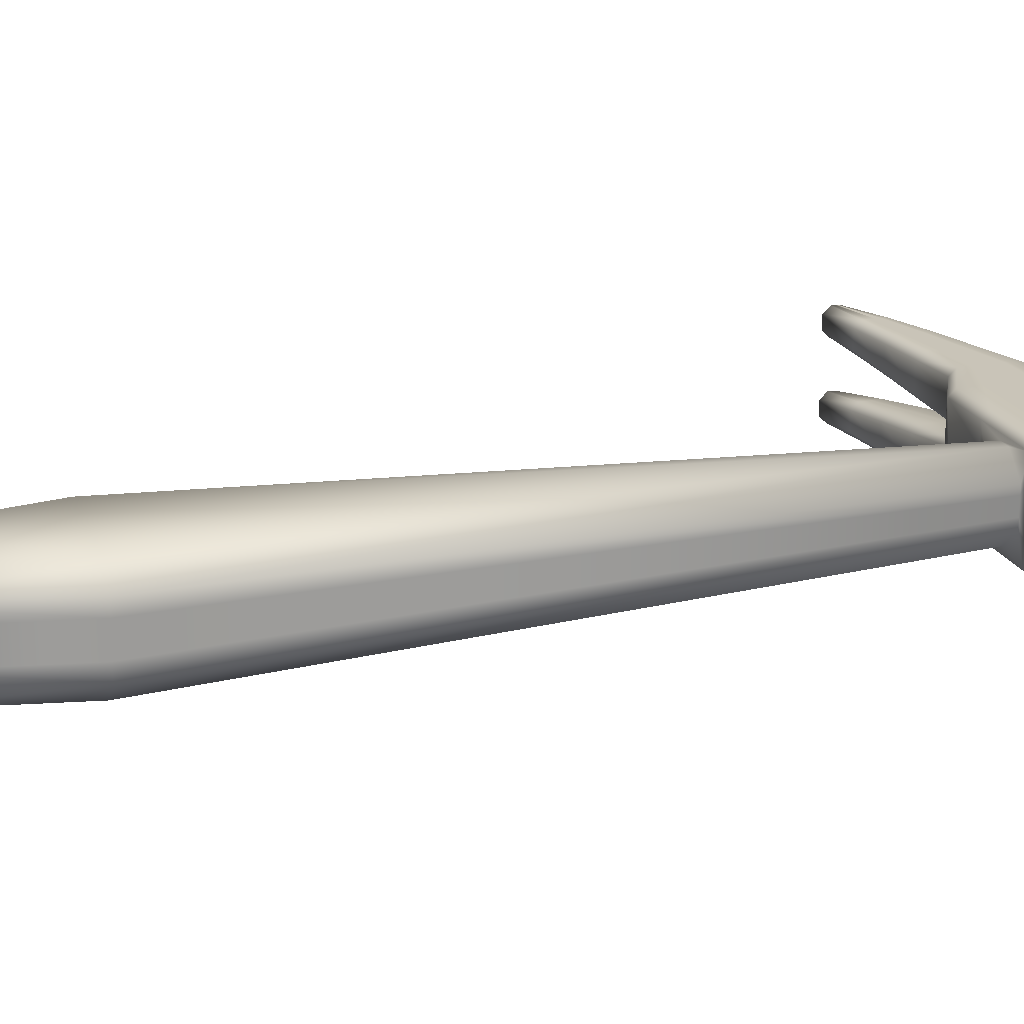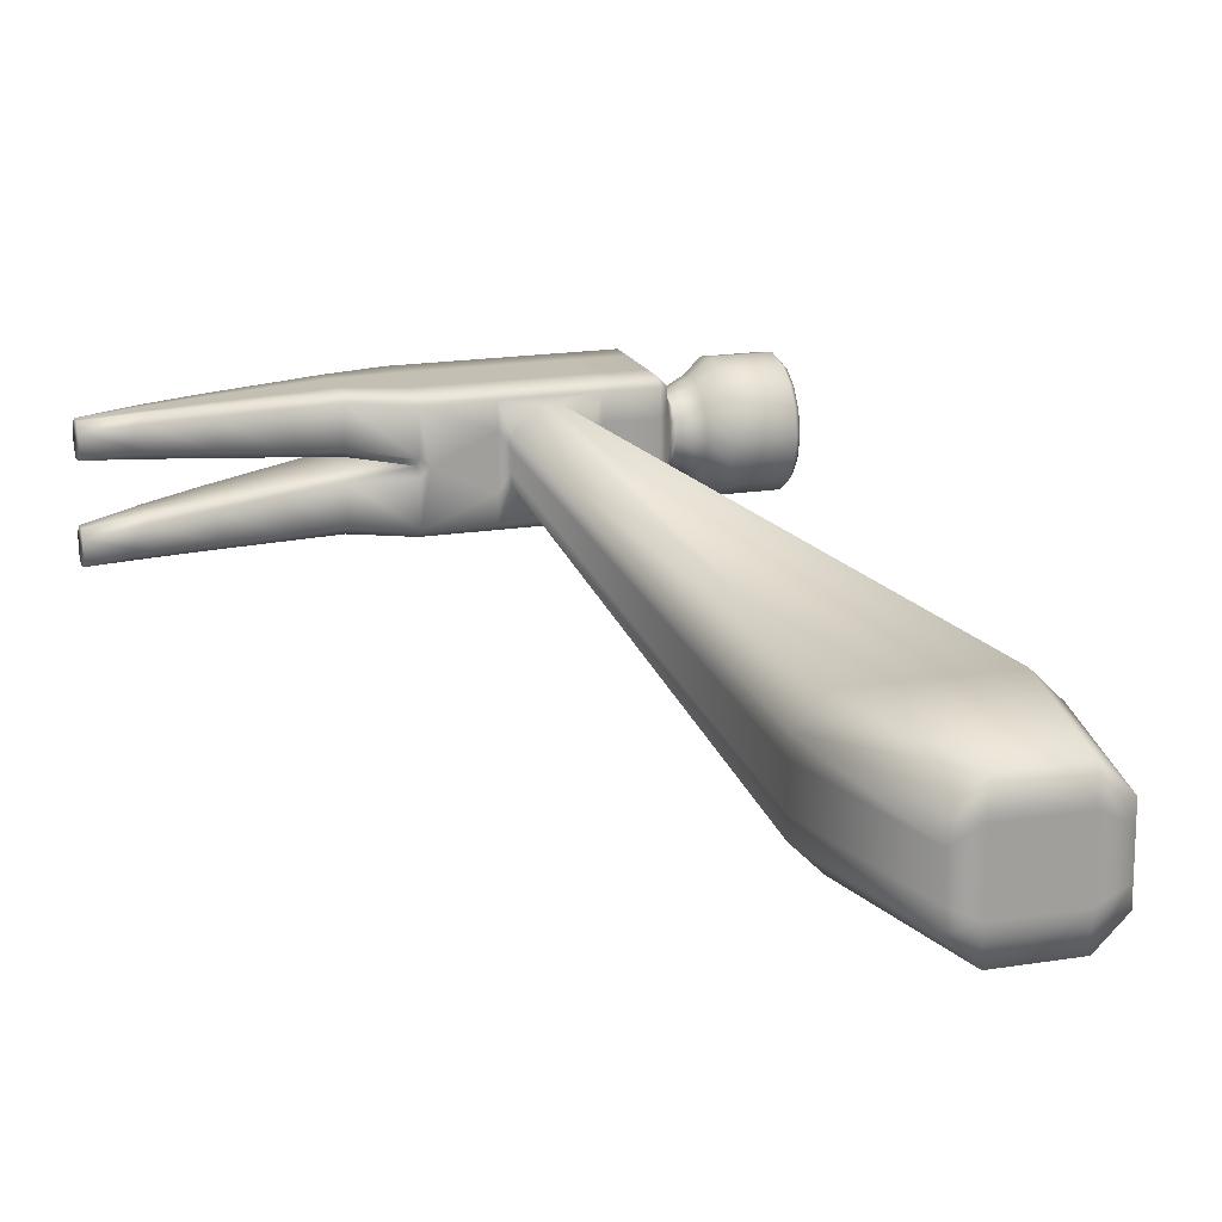
<metadata>
{"format":"obj","ext":"obj","renderer":"f3d","projection":"perspective","resolution":1024,"background":"white","views":[{"elev":20.2,"azim":72.5,"up":"+Z"},{"elev":17.5,"azim":-18.1,"up":"+Z"}]}
</metadata>
<code>
v -1.195 16.92 1.281
v -1.195 16.92 0.5578
v -3.004 16.5 0.7384
v -3.004 16.5 1.371
v -6.622 14.09 2.262
v -6.622 14.42 2.262
v -8.431 13.96 2.262
v -8.431 13.75 2.261
v -1.195 12.99 0.5551
v -1.195 12.98 2.002
v -3.004 13.88 2.002
v -3.004 13.88 0.7365
v -10.24 13.39 -1.671
v -10.24 13.32 -1.671
v -10.24 13.39 -0.6094
v -10.24 13.25 -1.671
v -10.24 12.97 -1.412
v -10.24 12.97 -0.87
v -10.24 13.25 -0.6095
v -1.195 16.92 -0.6862
v -1.195 16.92 -1.409
v -3.004 16.51 -1.41
v -3.004 16.51 -0.7769
v 0.9719 15.8 2.263
v 0.9719 16.65 2.263
v -1.195 16.65 2.263
v -1.195 15.8 2.263
v -10.24 13.39 2.261
v -10.24 13.32 2.261
v 3.914 12.99 1.148
v 3.914 12.98 2.002
v 3.546 12.99 0.955
v 3.546 12.99 0.6249
v -8.431 14.19 -1.67
v -8.431 13.97 -1.67
v -10.24 13.47 -1.671
v -4.813 15.92 0.9189
v -4.813 15.92 1.461
v -6.622 15.35 1.1
v -6.622 15.35 1.551
v -8.431 14.67 1.28
v -8.431 14.67 1.641
v -1.195 14.1 2.262
v -1.195 14.95 2.262
v -3.004 15.19 2.262
v -3.004 14.67 2.262
v -3.004 15.71 2.263
v -3.004 16.24 2.263
v -4.813 15.66 2.263
v -4.813 15.23 2.262
v -4.813 14.8 2.262
v -4.813 14.38 2.262
v -6.622 14.75 -1.67
v -6.622 14.42 -1.67
v -3.004 13.88 -1.411
v -3.004 13.88 -0.1458
v -4.813 13.68 -0.3268
v -4.813 13.68 -1.411
v -6.622 13.49 -0.5079
v -6.622 13.49 -1.412
v -10.24 13.81 1.46
v -10.24 13.81 1.731
v -1.195 15.8 -1.669
v -1.195 14.95 -1.67
v -3.004 15.19 -1.67
v -3.004 15.72 -1.669
v -3.004 16.24 0.1161
v -3.004 15.19 0.1154
v -1.195 14.95 0.2961
v -1.195 16.65 0.2972
v -4.813 14.8 -1.67
v -4.813 15.23 -1.67
v 3.914 16.92 2.004
v 3.914 16.92 1.151
v 0.9719 16.92 1.151
v 0.9719 16.92 2.004
v -6.622 15.35 -0.9586
v -6.622 15.35 -1.41
v -8.431 14.67 -1.411
v -8.431 14.67 -1.049
v -10.24 13.81 -1.411
v -10.24 13.55 -1.671
v -10.24 13.81 -1.14
v -10.24 13.54 -0.6093
v -10.24 13.81 -0.8695
v -10.24 13.25 1.2
v -10.24 13.39 1.2
v -8.431 13.96 1.019
v -8.431 13.53 1.019
v 0.9719 15.8 -1.669
v 0.9719 14.95 -1.67
v -4.813 13.68 0.9173
v -4.813 13.68 2.002
v -6.622 13.49 2.002
v -6.622 13.49 1.098
v -6.622 15.08 -0.2465
v -6.622 14.42 -0.2469
v -4.813 14.8 -0.06575
v -4.813 15.66 -0.06516
v 5.546 16.92 0.2974
v 5.546 16.92 1.151
v 5.805 16.66 1.151
v 5.805 16.66 0.2972
v -6.622 14.42 0.8385
v -6.622 15.08 0.8389
v -4.813 15.65 0.6584
v -4.813 14.8 0.6578
v -1.195 14.11 -1.67
v -1.195 13.26 -1.671
v -3.004 14.15 -1.67
v -3.004 14.67 -1.67
v -4.813 15.92 -0.8678
v -4.813 15.92 -1.41
v -8.431 13.26 1.279
v -8.431 13.26 2.002
v -10.24 12.97 2.002
v -10.24 12.97 1.46
v -4.813 13.95 -0.06626
v -3.004 14.15 0.1147
v -8.431 13.26 -1.412
v -8.431 13.26 -0.6889
v -3.004 15.19 0.4772
v -3.004 14.15 0.4765
v -4.813 13.95 0.6573
v -3.004 16.24 0.4779
v -8.431 13.53 -0.4284
v -8.431 13.96 -0.4281
v -6.622 13.76 -0.2474
v -8.431 13.75 -1.671
v -8.431 13.53 -1.671
v -8.431 14.18 2.262
v -8.431 14.4 2.262
v -10.24 13.55 2.261
v -10.24 13.47 2.261
v -4.813 13.96 -1.67
v -4.813 14.38 -1.67
v -6.622 13.76 -1.671
v -6.622 14.09 -1.67
v -1.195 13.26 0.295
v -6.622 15.08 2.262
v -6.622 14.75 2.262
v -6.622 13.76 0.8381
v 1.34 12.99 -0.03515
v 1.34 12.99 -0.3653
v -0.5387 -12.63 -0.8735
v -0.5387 -12.63 -0.2977
v 0.9719 12.98 2.002
v 2.163 12.98 1.769
v 2.723 12.98 1.769
v 3.546 12.99 -0.03515
v 3.546 12.99 0.2948
v 5.425 -12.63 0.2781
v 5.425 -12.63 -0.2977
v 4.602 -12.63 2.244
v 0.2843 -12.63 2.244
v 1.324 -17.97 2.241
v 3.561 -17.97 2.241
v 3.561 -17.97 -0.7084
v 4.384 -17.97 -0.3012
v 4.384 -17.97 0.2746
v 3.561 -17.97 0.2746
v 5.425 -12.63 0.8539
v 5.425 -12.63 1.43
v 4.384 -17.97 1.426
v 4.384 -17.97 0.8504
v -8.431 14.67 2.003
v -10.24 13.81 2.002
v 3.914 15.8 2.263
v 3.914 16.65 2.263
v 2.163 12.99 -1.18
v 2.723 12.99 -1.18
v 4.602 -12.63 -1.688
v 0.2843 -12.63 -1.688
v 5.546 15.8 -1.669
v 5.546 14.95 -1.67
v 3.914 14.95 -1.67
v 3.914 15.8 -1.669
v -8.431 14.4 1.019
v -10.24 13.54 1.2
v 1.34 12.99 0.6249
v 1.34 12.99 0.2948
v -0.5387 -12.63 0.2781
v -0.5387 -12.63 0.8539
v 5.546 15.8 2.263
v 5.546 16.65 2.263
v 0.5015 -17.97 0.2746
v 0.5015 -17.97 0.8504
v 0.9719 12.99 -1.412
v 3.914 12.99 -1.412
v 3.561 -17.97 -1.691
v 1.324 -17.97 -1.691
v 1.324 -17.97 1.258
v 0.5015 -17.97 1.426
v 0.5015 -17.97 -0.877
v 0.5015 -17.97 -0.3012
v -8.431 14.4 -0.4279
v -1.195 12.99 -1.412
v -1.195 12.99 0.03455
v -6.622 15.35 2.003
v -10.24 13.24 2.261
v -4.813 15.92 2.004
v -3.004 16.5 2.004
v 5.546 16.92 -1.409
v 5.805 16.66 -1.41
v 5.546 16.66 -1.669
v 5.805 13.25 -1.412
v 5.546 12.99 -1.412
v 5.546 13.26 -1.671
v 5.546 16.92 2.004
v 5.805 16.66 2.004
v 5.546 12.98 2.002
v 5.805 13.24 2.002
v 5.546 13.26 2.261
v -1.195 16.92 0.03705
v -0.926 16.92 0.2974
v -0.9216 12.99 0.2948
v 0.9719 12.99 -0.5586
v -1.195 16.92 2.004
v 5.805 13.24 1.148
v 5.546 12.99 1.148
v 3.914 16.92 -1.409
v 3.914 16.66 -1.669
v -1.195 13.26 2.261
v -3.004 14.15 2.262
v -1.195 16.66 -1.669
v -3.004 16.24 -1.669
v -8.431 13.53 2.261
v -6.622 13.76 2.261
v -4.813 13.95 2.262
v -8.431 14.41 -1.67
v -6.622 15.09 -1.67
v -4.813 15.66 -1.669
v 5.805 15.8 2.004
v 5.805 14.1 -1.411
v 5.546 14.11 -1.67
v 5.805 15.81 -1.41
v 5.546 14.1 2.262
v 5.805 14.1 2.002
v 5.805 16.66 -0.5562
v 5.546 16.92 -0.556
v 5.546 12.99 -0.5586
v 5.805 13.25 -0.5584
v -8.431 14.67 -0.6881
v -3.004 16.5 -0.1442
v -4.813 15.92 -0.3254
v -6.622 15.35 -0.5067
v 0.9719 13.26 -1.671
v 3.914 13.26 -1.671
v 0.9719 13.26 2.261
v 0.9719 16.66 -1.669
v 0.9719 16.92 -1.409
v 5.546 12.99 0.2948
v 3.914 12.99 0.2948
v 3.914 12.99 -0.5586
v 0.9719 12.99 0.2948
v 0.9719 12.99 1.148
v 5.425 -12.63 -0.8735
v 4.384 -17.97 -0.877
v -0.5387 -12.63 1.43
v 1.34 12.99 0.955
v 3.546 12.99 -0.3653
v 3.914 14.1 2.262
v 3.914 14.95 2.262
v 0.9719 14.95 2.262
v 0.9719 14.1 2.262
v 5.546 14.95 2.262
v 3.561 -17.97 1.258
v 1.324 -17.97 -0.7084
v 1.324 -17.97 0.2746
v 3.914 13.26 2.261
v 3.914 14.11 -1.67
v 0.9719 14.11 -1.67
v 3.914 16.92 -0.556
v 3.914 16.92 0.2974
v 0.9719 16.92 0.2974
v 0.9719 16.92 -0.556
v 5.805 14.95 2.003
v 5.805 14.95 -1.411
v 5.805 13.24 0.295
v 9.525 15.7 -1.513
v 7.658 15.7 -1.513
v 7.658 16.34 -1.088
v 9.525 16.34 -1.088
v 9.525 14.2 -1.514
v 7.658 14.2 -1.514
v 7.658 14.95 -1.663
v 9.525 14.95 -1.663
v 9.525 13.14 -0.4547
v 7.658 13.14 -0.4547
v 7.658 13.57 -1.09
v 9.525 13.57 -1.09
v 9.525 13.14 1.045
v 7.658 13.14 1.045
v 7.658 12.99 0.2948
v 9.525 12.99 0.2948
v 9.525 16.33 1.682
v 7.658 16.33 1.682
v 7.658 15.7 2.106
v 9.525 15.7 2.106
v 9.525 14.2 2.105
v 7.658 14.2 2.105
v 7.658 13.56 1.68
v 9.525 13.56 1.68
v 9.525 16.91 0.2974
v 7.658 16.91 0.2974
v 7.658 16.76 1.047
v 9.525 16.76 1.047
v 7.658 16.76 -0.4523
v 9.525 16.76 -0.4523
v 7.658 14.95 2.255
v 9.525 14.95 2.255
v 9.701 16.2 -0.9497
v 9.701 15.63 -1.332
v 9.701 14.95 -1.467
v 9.701 14.28 -1.333
v 9.701 13.7 -0.9513
v 9.701 13.32 -0.3796
v 9.701 13.19 0.295
v 9.701 13.32 0.9697
v 9.701 15.62 1.925
v 9.701 16.2 1.544
v 9.701 13.7 1.542
v 9.701 14.27 1.925
v 9.701 16.58 0.9719
v 9.701 16.71 0.2973
v 9.701 16.58 -0.3775
v 9.701 14.95 2.059
v 7.083 13.91 -0.7441
v 7.083 14.39 -1.062
v 7.083 14.95 -1.174
v 7.083 15.51 -1.062
v 7.083 15.99 -0.7427
v 7.083 16.31 -0.2656
v 7.083 16.42 0.2971
v 7.083 16.31 0.8596
v 7.083 14.39 1.654
v 7.083 13.91 1.335
v 7.083 15.99 1.336
v 7.083 15.51 1.655
v 7.083 13.59 0.8578
v 7.083 13.48 0.2952
v 7.083 13.59 -0.2674
v 7.083 14.95 1.766
v 9.701 14.95 0.2961
v 6.308 15.95 0.7103
v 6.308 15.71 1.061
v 6.308 14.19 1.06
v 6.308 13.95 0.709
v 6.308 15.36 1.295
v 6.308 14.95 1.377
v 6.308 13.87 0.2954
v 6.308 13.95 -0.118
v 6.308 14.19 -0.4684
v 6.308 14.54 -0.7024
v 6.308 14.95 -0.7844
v 6.308 15.36 -0.7019
v 6.308 15.71 -0.4674
v 6.308 15.95 -0.1167
v 6.308 16.03 0.2968
v 6.308 14.54 1.294
v 6.056 13.84 1.403
v 6.056 14.35 1.594
v 6.056 14.95 1.644
v 6.056 15.55 1.594
v 6.056 16.06 1.404
v 6.056 16.25 0.899
v 6.056 16.3 0.297
v 6.056 16.25 -0.3051
v 6.056 16.06 -0.8107
v 6.056 15.55 -1.001
v 6.056 14.95 -1.052
v 6.056 14.35 -1.002
v 6.056 13.84 -0.8122
v 6.056 13.65 -0.3067
v 6.056 13.6 0.2952
v 6.056 13.65 0.8973
f 1 2 3
f 3 4 1
f 5 6 7
f 7 8 5
f 9 10 11
f 11 12 9
f 13 14 15
f 14 16 17
f 17 18 19
f 14 19 15
f 14 17 19
f 20 21 22
f 22 23 20
f 24 25 26
f 26 27 24
f 8 7 28
f 28 29 8
f 30 31 32
f 32 33 30
f 34 35 13
f 13 36 34
f 4 3 37
f 37 38 4
f 38 37 39
f 39 40 38
f 40 39 41
f 41 42 40
f 43 44 45
f 45 46 43
f 47 48 49
f 49 50 47
f 46 45 51
f 51 52 46
f 52 51 6
f 6 5 52
f 53 54 35
f 35 34 53
f 55 56 57
f 57 58 55
f 58 57 59
f 59 60 58
f 42 41 61
f 61 62 42
f 63 64 65
f 65 66 63
f 67 68 69
f 69 70 67
f 66 65 71
f 71 72 66
f 72 71 54
f 54 53 72
f 73 74 75
f 75 76 73
f 77 78 79
f 79 80 77
f 81 82 83
f 13 15 84
f 84 85 83
f 82 13 83
f 13 84 83
f 80 79 81
f 81 83 80
f 86 87 88
f 88 89 86
f 90 91 64
f 64 63 90
f 92 93 94
f 94 95 92
f 96 97 98
f 98 99 96
f 100 101 102
f 102 103 100
f 104 105 106
f 106 107 104
f 108 109 110
f 110 111 108
f 112 113 78
f 78 77 112
f 114 115 116
f 116 117 114
f 98 118 119
f 119 68 98
f 120 121 18
f 18 17 120
f 122 123 124
f 124 107 122
f 12 11 93
f 93 92 12
f 95 94 115
f 115 114 95
f 70 69 122
f 122 125 70
f 23 22 113
f 113 112 23
f 125 122 107
f 107 106 125
f 15 19 126
f 126 127 15
f 128 97 127
f 127 126 128
f 129 130 16
f 16 14 129
f 131 132 133
f 133 134 131
f 97 128 118
f 118 98 97
f 111 110 135
f 135 136 111
f 136 135 137
f 137 138 136
f 138 137 130
f 130 129 138
f 69 139 123
f 123 122 69
f 50 49 140
f 140 141 50
f 141 140 132
f 132 131 141
f 60 59 121
f 121 120 60
f 142 104 107
f 107 124 142
f 143 144 145
f 145 146 143
f 31 147 148
f 148 149 31
f 150 151 152
f 152 153 150
f 154 155 156
f 156 157 154
f 158 159 160
f 160 161 158
f 162 163 164
f 164 165 162
f 33 32 163
f 163 162 33
f 166 42 62
f 62 167 166
f 168 169 25
f 25 24 168
f 170 171 172
f 172 173 170
f 174 175 176
f 176 177 174
f 89 88 104
f 104 142 89
f 88 178 105
f 105 104 88
f 87 179 178
f 178 88 87
f 177 176 91
f 91 90 177
f 180 181 182
f 182 183 180
f 184 185 169
f 169 168 184
f 149 148 155
f 155 154 149
f 183 182 186
f 186 187 183
f 188 189 171
f 171 170 188
f 173 172 190
f 190 191 173
f 192 156 193
f 193 187 192
f 146 145 194
f 194 195 146
f 61 179 62
f 179 87 28
f 133 167 62
f 179 28 62
f 28 133 62
f 84 15 127
f 127 196 84
f 197 198 56
f 56 55 197
f 27 26 48
f 48 47 27
f 199 40 42
f 42 166 199
f 99 98 68
f 68 67 99
f 97 96 196
f 196 127 97
f 87 86 28
f 86 117 116
f 116 200 29
f 86 29 28
f 86 116 29
f 68 119 139
f 139 69 68
f 201 38 40
f 40 199 201
f 202 4 38
f 38 201 202
f 203 204 205
f 206 207 208
f 209 185 210
f 211 212 213
f 214 70 2
f 2 215 214
f 9 139 198
f 198 216 9
f 217 188 144
f 144 143 217
f 218 1 4
f 4 202 218
f 219 212 211
f 211 220 219
f 76 218 26
f 26 25 76
f 221 203 205
f 205 222 221
f 11 10 223
f 223 224 11
f 166 167 133
f 133 132 166
f 110 109 197
f 197 55 110
f 22 21 225
f 225 226 22
f 227 200 116
f 116 115 227
f 228 227 115
f 115 94 228
f 229 228 94
f 94 93 229
f 224 229 93
f 93 11 224
f 48 26 218
f 218 202 48
f 49 48 202
f 202 201 49
f 140 49 201
f 201 199 140
f 132 140 199
f 199 166 132
f 120 17 16
f 16 130 120
f 60 120 130
f 130 137 60
f 58 60 137
f 137 135 58
f 55 58 135
f 135 110 55
f 230 82 81
f 81 79 230
f 231 230 79
f 79 78 231
f 232 231 78
f 78 113 232
f 226 232 113
f 113 22 226
f 233 210 185
f 185 184 233
f 234 206 208
f 208 235 234
f 174 205 204
f 204 236 174
f 237 213 212
f 212 238 237
f 103 239 240
f 240 100 103
f 241 207 206
f 206 242 241
f 114 117 86
f 86 89 114
f 243 85 84
f 84 196 243
f 9 12 123
f 123 139 9
f 12 92 124
f 124 123 12
f 92 95 142
f 142 124 92
f 95 114 89
f 89 142 95
f 214 244 67
f 67 70 214
f 244 245 99
f 99 67 244
f 245 246 96
f 96 99 245
f 246 243 196
f 196 96 246
f 32 31 149
f 188 197 109
f 109 247 188
f 169 185 209
f 209 73 169
f 25 169 73
f 73 76 25
f 248 208 207
f 207 189 248
f 249 223 10
f 10 147 249
f 250 225 21
f 21 251 250
f 222 250 251
f 251 221 222
f 126 19 18
f 18 121 126
f 178 179 61
f 61 41 178
f 119 118 57
f 57 56 119
f 118 128 59
f 59 57 118
f 128 126 121
f 121 59 128
f 125 106 37
f 37 3 125
f 106 105 39
f 39 37 106
f 105 178 41
f 41 39 105
f 139 119 56
f 56 198 139
f 70 125 3
f 3 2 70
f 241 252 253
f 253 254 241
f 255 256 216
f 256 147 10
f 10 9 216
f 256 10 216
f 256 255 181
f 181 180 256
f 254 253 151
f 151 150 254
f 194 145 173
f 173 191 194
f 257 258 190
f 190 172 257
f 156 155 259
f 259 193 156
f 164 163 154
f 154 157 164
f 149 154 163
f 163 32 149
f 260 259 155
f 155 148 260
f 170 173 145
f 145 144 170
f 261 257 172
f 172 171 261
f 188 217 197
f 217 255 216
f 216 198 197
f 217 216 197
f 262 263 264
f 264 265 262
f 237 266 263
f 263 262 237
f 153 152 160
f 160 159 153
f 165 164 157
f 157 267 165
f 268 158 161
f 161 269 268
f 195 268 269
f 269 186 195
f 267 157 156
f 156 192 267
f 270 249 147
f 147 31 270
f 189 261 171
f 265 264 44
f 44 43 265
f 271 248 247
f 247 272 271
f 235 208 248
f 248 271 235
f 144 188 170
f 272 247 109
f 109 108 272
f 31 211 213
f 213 270 31
f 189 188 247
f 247 248 189
f 148 147 260
f 220 211 31
f 31 30 220
f 100 240 273
f 273 274 100
f 275 276 20
f 20 214 275
f 274 273 276
f 276 275 274
f 244 23 112
f 112 245 244
f 245 112 77
f 77 246 245
f 243 80 83
f 83 85 243
f 246 77 80
f 80 243 246
f 214 20 23
f 23 244 214
f 273 221 251
f 251 276 273
f 276 251 21
f 21 20 276
f 275 215 2
f 240 203 221
f 221 273 240
f 239 204 203
f 203 240 239
f 101 209 210
f 210 102 101
f 74 274 275
f 275 75 74
f 101 100 274
f 274 74 101
f 75 275 2
f 2 1 75
f 275 214 215
f 209 101 74
f 74 73 209
f 76 75 1
f 1 218 76
f 264 24 27
f 27 44 264
f 45 47 50
f 50 51 45
f 7 131 134
f 134 28 7
f 51 50 141
f 141 6 51
f 6 141 131
f 131 7 6
f 263 168 24
f 24 264 263
f 266 184 168
f 168 263 266
f 44 27 47
f 47 45 44
f 277 233 184
f 184 266 277
f 228 5 8
f 8 227 228
f 227 8 29
f 29 200 227
f 223 43 46
f 46 224 223
f 224 46 52
f 52 229 224
f 229 52 5
f 5 228 229
f 266 237 238
f 238 277 266
f 270 262 265
f 265 249 270
f 213 237 262
f 262 270 213
f 249 265 43
f 43 223 249
f 230 34 36
f 36 82 230
f 231 53 34
f 34 230 231
f 225 63 66
f 66 226 225
f 226 66 72
f 72 232 226
f 232 72 53
f 53 231 232
f 250 90 63
f 63 225 250
f 205 174 177
f 177 222 205
f 222 177 90
f 90 250 222
f 175 174 236
f 236 278 175
f 64 108 111
f 111 65 64
f 35 129 14
f 14 13 35
f 65 111 136
f 136 71 65
f 71 136 138
f 138 54 71
f 54 138 129
f 129 35 54
f 278 234 235
f 235 175 278
f 176 271 272
f 272 91 176
f 175 235 271
f 271 176 175
f 91 272 108
f 108 64 91
f 181 143 146
f 146 182 181
f 261 150 153
f 153 257 261
f 190 258 159
f 159 158 190
f 182 146 195
f 195 186 182
f 255 217 143
f 143 181 255
f 252 241 242
f 242 279 252
f 207 241 254
f 254 189 207
f 189 254 150
f 150 261 189
f 257 153 159
f 159 258 257
f 191 190 158
f 158 268 191
f 194 191 268
f 268 195 194
f 253 30 33
f 33 151 253
f 152 162 165
f 165 160 152
f 151 33 162
f 162 152 151
f 260 180 183
f 183 259 260
f 259 183 187
f 187 193 259
f 269 192 187
f 187 186 269
f 279 219 220
f 220 252 279
f 147 256 180
f 180 260 147
f 160 165 267
f 267 161 160
f 161 267 192
f 192 269 161
f 252 220 30
f 30 253 252
f 280 281 282
f 282 283 280
f 284 285 286
f 286 287 284
f 288 289 290
f 290 291 288
f 292 293 294
f 294 295 292
f 296 297 298
f 298 299 296
f 300 301 302
f 302 303 300
f 304 305 306
f 306 307 304
f 283 282 308
f 308 309 283
f 287 286 281
f 281 280 287
f 291 290 285
f 285 284 291
f 295 294 289
f 289 288 295
f 299 298 310
f 310 311 299
f 303 302 293
f 293 292 303
f 307 306 297
f 297 296 307
f 311 310 301
f 301 300 311
f 309 308 305
f 305 304 309
f 280 283 312
f 312 313 280
f 284 287 314
f 314 315 284
f 288 291 316
f 316 317 288
f 292 295 318
f 318 319 292
f 296 299 320
f 320 321 296
f 300 303 322
f 322 323 300
f 304 307 324
f 324 325 304
f 283 309 326
f 326 312 283
f 287 280 313
f 313 314 287
f 291 284 315
f 315 316 291
f 295 288 317
f 317 318 295
f 299 311 327
f 327 320 299
f 303 292 319
f 319 322 303
f 307 296 321
f 321 324 307
f 311 300 323
f 323 327 311
f 309 304 325
f 325 326 309
f 285 290 328
f 328 329 285
f 281 286 330
f 330 331 281
f 308 282 332
f 332 333 308
f 306 305 334
f 334 335 306
f 302 301 336
f 336 337 302
f 298 297 338
f 338 339 298
f 294 293 340
f 340 341 294
f 290 289 342
f 342 328 290
f 286 285 329
f 329 330 286
f 282 281 331
f 331 332 282
f 305 308 333
f 333 334 305
f 301 310 343
f 343 336 301
f 297 306 335
f 335 338 297
f 293 302 337
f 337 340 293
f 310 298 339
f 339 343 310
f 289 294 341
f 341 342 289
f 317 316 344
f 319 318 344
f 321 320 344
f 323 322 344
f 325 324 344
f 312 326 344
f 314 313 344
f 316 315 344
f 318 317 344
f 320 327 344
f 322 319 344
f 324 321 344
f 327 323 344
f 326 325 344
f 313 312 344
f 315 314 344
f 338 335 345
f 345 346 338
f 340 337 347
f 347 348 340
f 343 339 349
f 349 350 343
f 342 341 351
f 351 352 342
f 329 328 353
f 353 354 329
f 331 330 355
f 355 356 331
f 333 332 357
f 357 358 333
f 335 334 359
f 359 345 335
f 337 336 360
f 360 347 337
f 339 338 346
f 346 349 339
f 341 340 348
f 348 351 341
f 328 342 352
f 352 353 328
f 330 329 354
f 354 355 330
f 332 331 356
f 356 357 332
f 334 333 358
f 358 359 334
f 336 343 350
f 350 360 336
f 361 347 360
f 360 362 361
f 362 360 350
f 350 363 362
f 363 350 349
f 349 364 363
f 364 349 346
f 346 365 364
f 365 346 345
f 345 366 365
f 366 345 359
f 359 367 366
f 367 359 358
f 358 368 367
f 368 358 357
f 357 369 368
f 369 357 356
f 356 370 369
f 370 356 355
f 355 371 370
f 371 355 354
f 354 372 371
f 372 354 353
f 353 373 372
f 373 353 352
f 352 374 373
f 374 352 351
f 351 375 374
f 375 351 348
f 348 376 375
f 376 348 347
f 347 361 376
f 212 361 362
f 362 238 212
f 238 362 363
f 363 277 238
f 277 363 364
f 364 233 277
f 233 364 365
f 365 210 233
f 210 365 366
f 366 102 210
f 102 366 367
f 367 103 102
f 103 367 368
f 368 239 103
f 239 368 369
f 369 204 239
f 204 369 370
f 370 236 204
f 236 370 371
f 371 278 236
f 278 371 372
f 372 234 278
f 234 372 373
f 373 206 234
f 206 373 374
f 374 242 206
f 242 374 375
f 375 279 242
f 279 375 376
f 376 219 279
f 219 376 361
f 361 212 219

</code>
